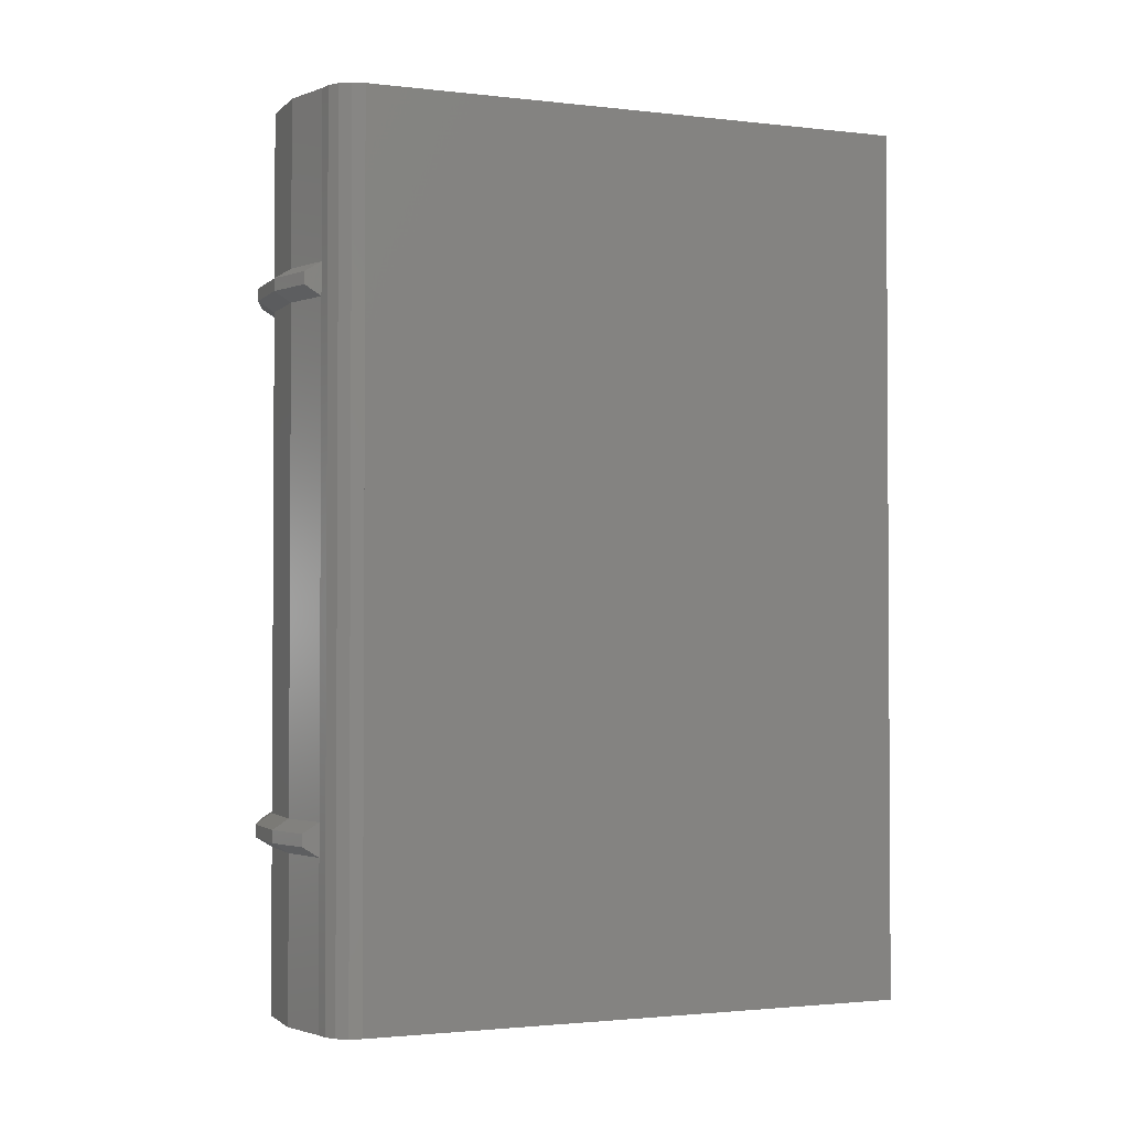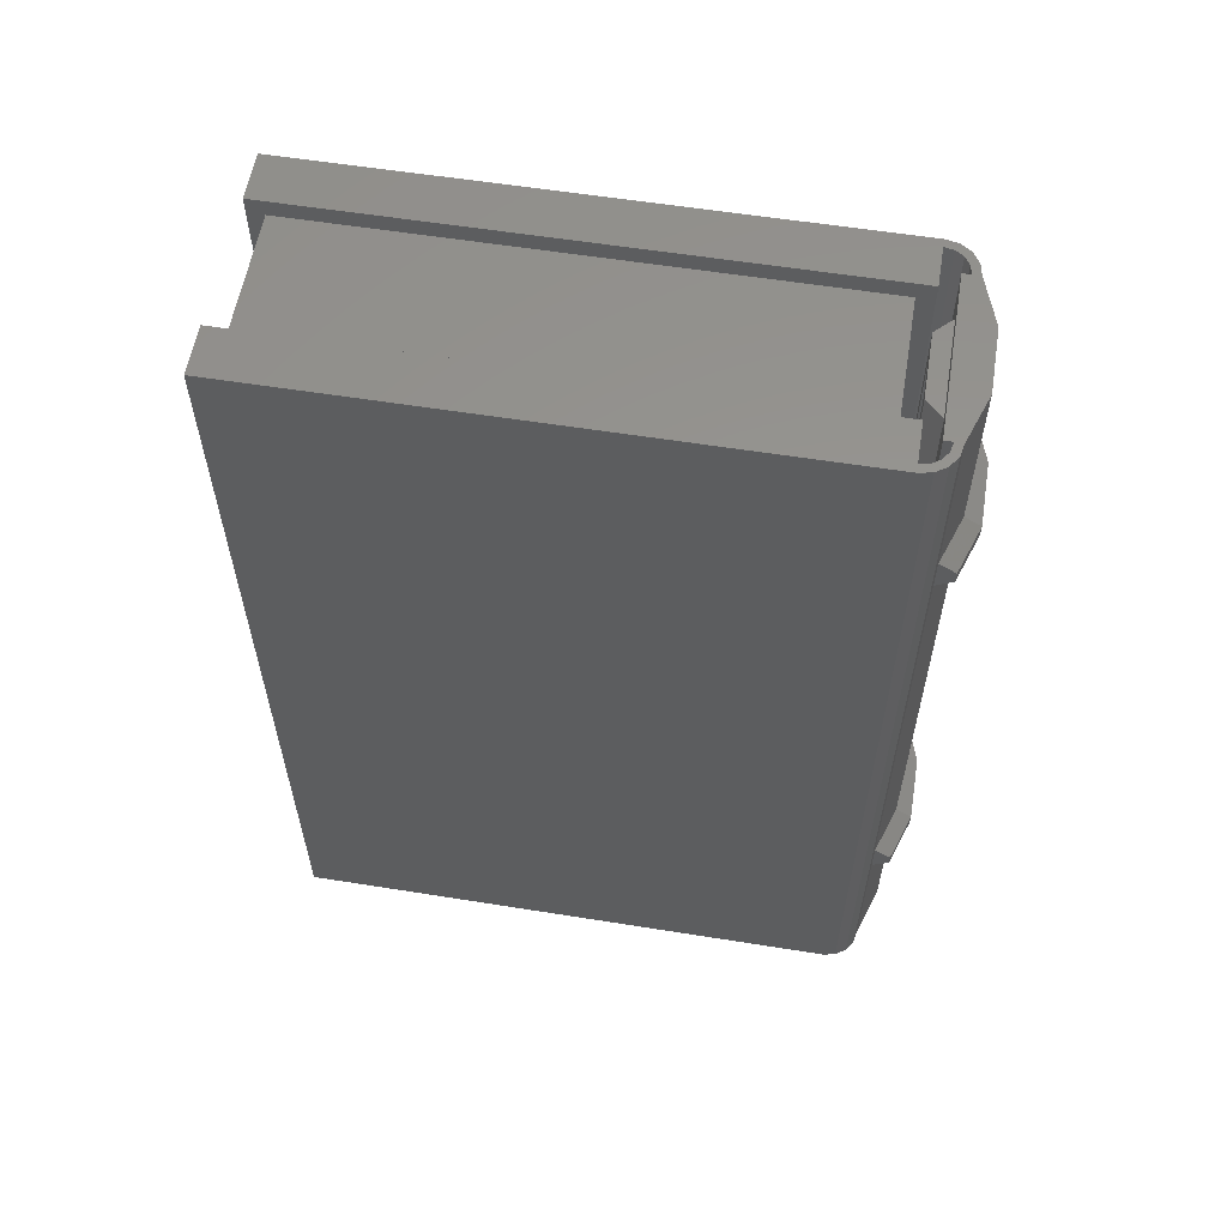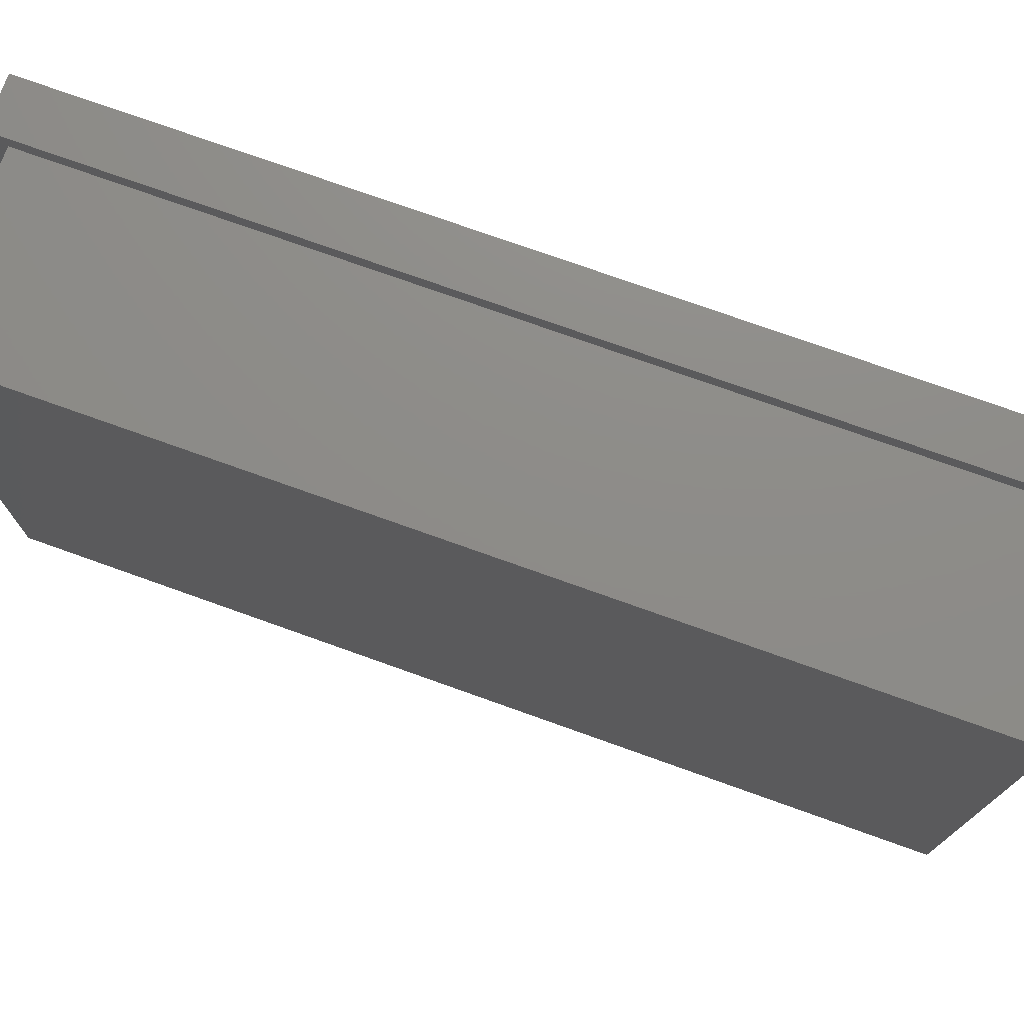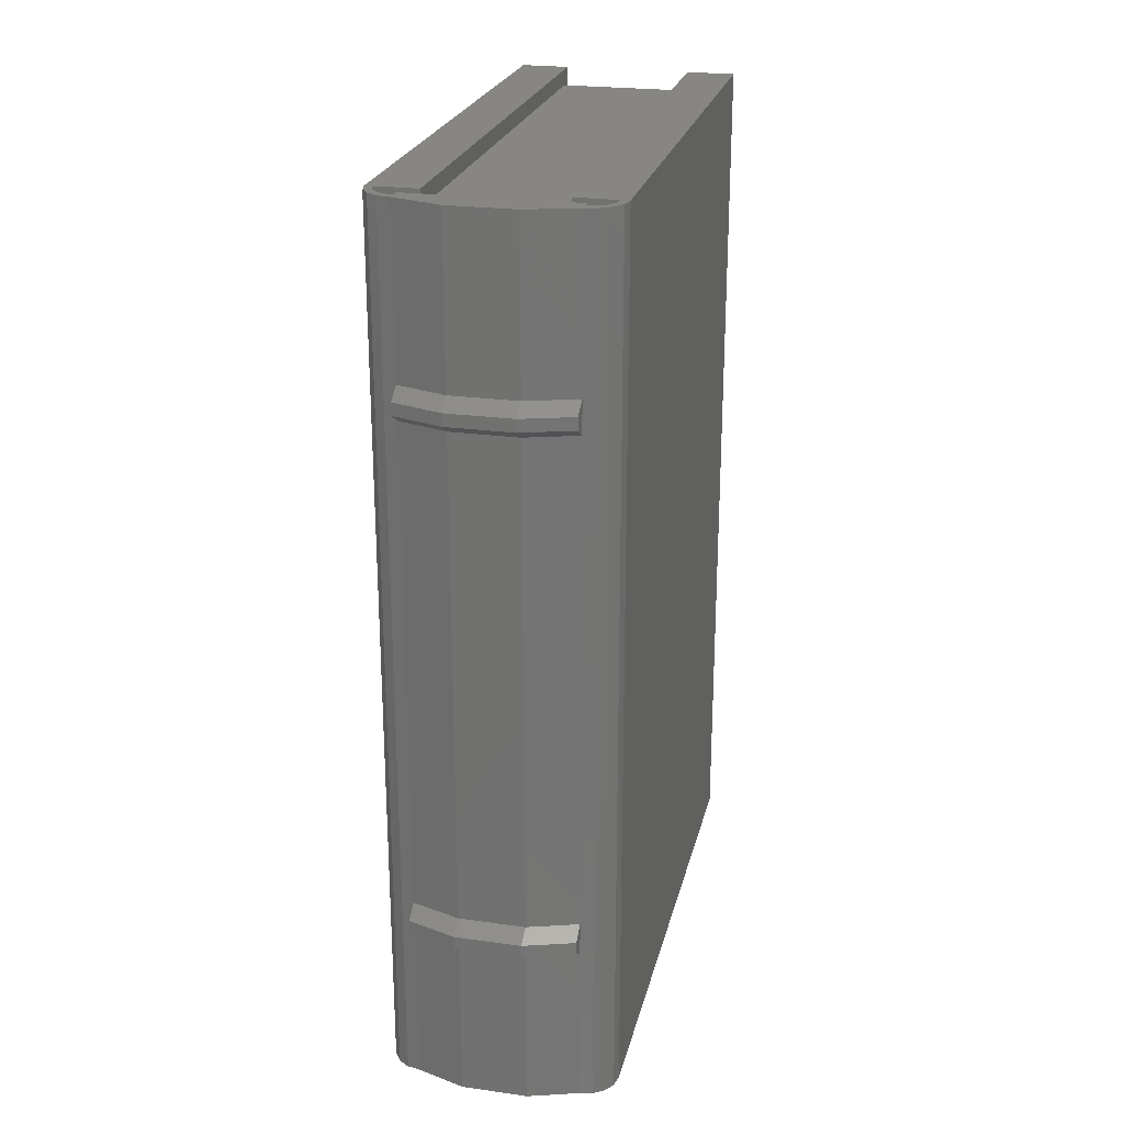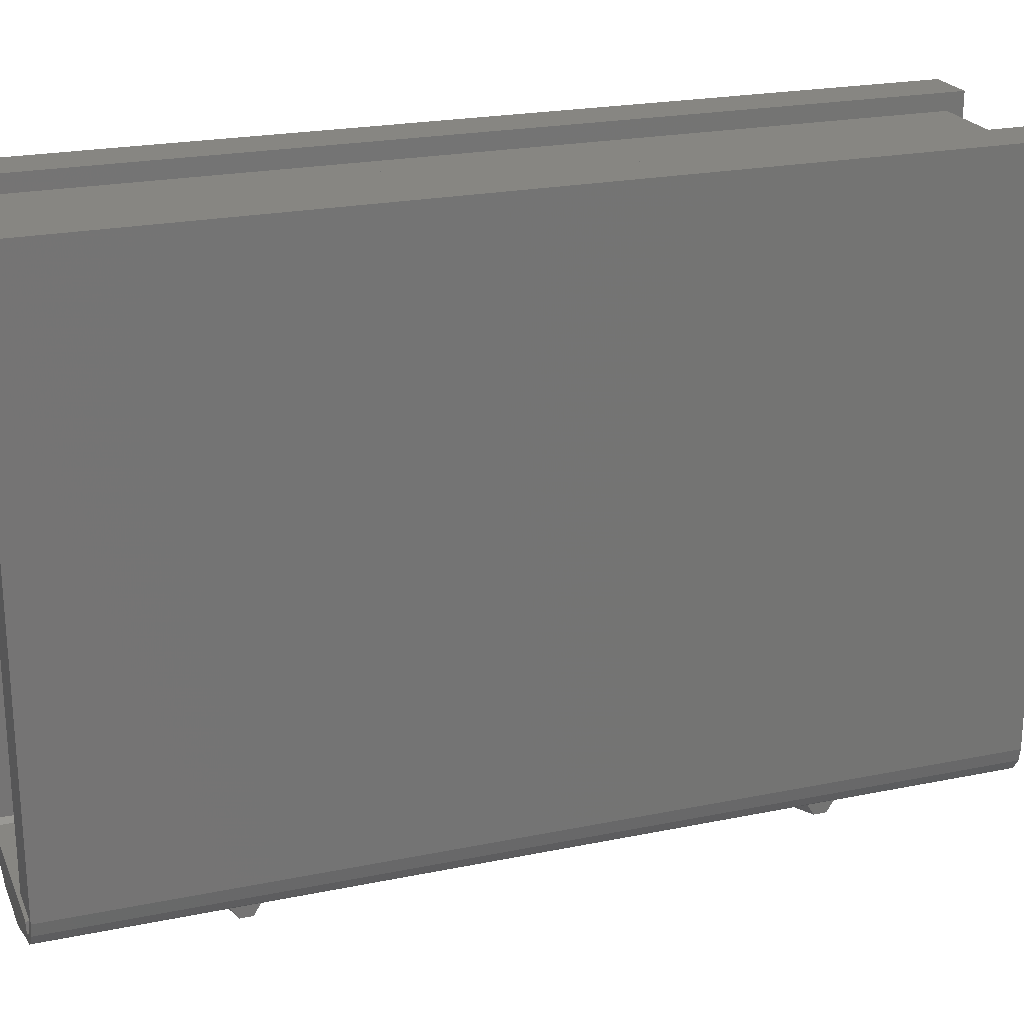
<metadata>
{"format":"stl","ext":"stl","renderer":"f3d","projection":"perspective","resolution":1024,"background":"white","views":[{"elev":-1.9,"azim":-111.9,"up":"+Y"},{"elev":58.1,"azim":99.4,"up":"+Y"},{"elev":74.9,"azim":109.7,"up":"+Z"},{"elev":23.9,"azim":-167.0,"up":"+Y"},{"elev":22.4,"azim":-109.5,"up":"+Z"}]}
</metadata>
<code>
# stl→obj: 254 verts, 529 faces
v 0.2 1.08 -0.04
v 0 1.08 0
v 0.2 1.08 0
v -0.2 1.08 0
v -0.2 1.08 -0.04
v 0.2 -1.08 0
v 0 -1.08 0
v 0.2 -1.08 -0.04
v -0.2 -1.08 -0.04
v -0.2 -1.08 0
v -0.04 -0.88 1.12
v -0.04 -0.16 1.12
v 0.16 -0.88 1.12
v 0.16 0.88 1.12
v -0.04 0.16 1.12
v -0.04 0.88 1.12
v 0.08 0.96 1.28
v -0.04 0.96 1.28
v -0.04 0.88 1.28
v -0.04 -0.88 1.28
v -0.04 -0.96 1.28
v 0.08 -0.96 1.28
v -0.12 -0.96 1.2
v -0.12 -0.96 0.16
v -0.12 0.96 0.16
v -0.12 0.96 1.2
v -0.05531 -0.1478 1.12
v -0.06828 -0.1131 1.12
v -0.07695 -0.06123 1.12
v -0.08 0 1.12
v -0.07695 0.06123 1.12
v -0.06828 0.1131 1.12
v -0.05531 0.1478 1.12
v -0.04 -0.16 1.28
v -0.04 -0.1478 1.288
v -0.05531 -0.1478 1.28
v -0.05757 -0.1254 1.289
v -0.06828 -0.1131 1.28
v -0.07134 -0.07029 1.289
v -0.07695 -0.06123 1.28
v -0.07695 0 1.288
v -0.08 0 1.28
v -0.04 -0.1131 1.294
v -0.05757 -0.07029 1.296
v -0.06828 0 1.294
v -0.04 -0.06123 1.298
v -0.05531 0 1.298
v -0.04 0 1.3
v -0.02469 0 1.298
v -0.01172 0 1.294
v -0.02243 -0.07029 1.296
v -0.003045 0 1.288
v -0.008657 -0.07029 1.289
v -0.02243 -0.1254 1.289
v 0 0 1.28
v -0.003045 -0.06123 1.28
v -0.01172 -0.1131 1.28
v -0.02469 -0.1478 1.28
v -0.04 0.06123 1.298
v -0.05757 0.07029 1.296
v -0.04 0.1131 1.294
v -0.07134 0.07029 1.289
v -0.05757 0.1254 1.289
v -0.04 0.1478 1.288
v -0.07695 0.06123 1.28
v -0.06828 0.1131 1.28
v -0.05531 0.1478 1.28
v -0.04 0.16 1.28
v -0.02469 0.1478 1.28
v -0.02243 0.1254 1.289
v -0.01172 0.1131 1.28
v -0.008657 0.07029 1.289
v -0.003045 0.06123 1.28
v -0.02243 0.07029 1.296
v -0.08 -0 1.28
v -0.08 -0.16 1.28
v -0.08 0.16 1.28
v 0 0.16 1.28
v 0 -0.16 1.28
v -0.08 -0.68 -0.08
v 0.08 -0.68 -0.08
v 0.08 -1.08 -0.08
v -0.08 -1.08 -0.08
v -0.2 -0.68 -0.04
v 0.2 -0.68 -0.04
v -0.08 0.6 -0.08
v 0.08 0.6 -0.08
v 0.08 -0.6 -0.08
v -0.08 -0.6 -0.08
v -0.2 -0.6 -0.04
v -0.2 0.6 -0.04
v 0.2 0.6 -0.04
v 0.2 -0.6 -0.04
v -0.08 1.08 -0.08
v 0.08 1.08 -0.08
v 0.08 0.68 -0.08
v -0.08 0.68 -0.08
v -0.2 0.68 -0.04
v 0.2 0.68 -0.04
v 0.2 0 0
v 0.2 0 -0.04
v 0 1.08 -0.08
v 0.04 0 0
v 0.04 1 0
v 0 1 0
v 0 0 0
v 0.12 1.04 0
v 0.12 0 0
v 0 1.04 0
v 0 0.6 -0.08
v 0 0.625 -0.12
v 0.08 0.625 -0.12
v 0 0.655 -0.12
v 0.08 0.655 -0.12
v 0 0.68 -0.08
v 0.2 0.625 -0.08
v 0.2 0.655 -0.08
v 0 1.04 0.04
v 0.08 1.04 0.04
v 0.08 0 0.04
v 0.04 1 0.04
v 0 1 0.04
v 0.04 0 0.04
v -0.04 1 0
v -0.04 1 0.04
v -0.04 0 0.04
v -0.04 0 0
v -0.08 1.04 0.04
v -0.08 0 0.04
v -0.12 0 0
v -0.12 1.04 0
v -0.2 0.655 -0.08
v -0.2 0.625 -0.08
v -0.08 0.655 -0.12
v -0.08 0.625 -0.12
v -0.2 0 0
v -0.2 0 -0.04
v 0.04 -1 0
v 0.04 -1 0.04
v 0 -1 0
v 0 -1 0.04
v 0.08 -1.04 0.04
v 0 -1.04 0.04
v 0.12 -1.04 0
v 0 -1.04 0
v 0.2 -0.655 -0.08
v 0.2 -0.625 -0.08
v 0.08 -0.655 -0.12
v 0.08 -0.625 -0.12
v 0 -0.68 -0.08
v 0 -0.655 -0.12
v 0 -0.625 -0.12
v 0 -0.6 -0.08
v 0 -1.08 -0.08
v -0.04 -1 0
v -0.12 -1.04 0
v -0.08 -0.625 -0.12
v -0.08 -0.655 -0.12
v -0.2 -0.625 -0.08
v -0.2 -0.655 -0.08
v -0.08 -1.04 0.04
v -0.04 -1 0.04
v 0.28 -1.08 1.4
v 0.28 -1.08 0.04
v 0.28 1.08 0.04
v 0.28 1.08 1.4
v 0.08 -1.04 1.36
v 0.08 1.04 1.36
v 0.16 -0.88 0.08
v 0.08 -0.88 0.08
v 0.08 -0.88 0.16
v 0.08 0.88 0.16
v 0.08 0.88 0.08
v 0.16 0.88 0.08
v 0.08 -1.04 0.08
v 0.08 -0.96 0.16
v 0.08 1.04 0.08
v 0.08 0.96 0.16
v -0.12 -0.88 0.16
v -0.12 -0.88 1.2
v -0.12 0.88 1.2
v -0.12 0.88 0.16
v 0.16 -1.08 1.4
v 0.16 1.08 1.4
v 0.16 -1.08 0.04
v 0.16 1.08 0.04
v 0.16 -1.04 1.36
v 0.16 1.04 1.36
v 0.16 1.04 0.08
v 0.16 -1.04 0.08
v 0.16 -0.88 0.12
v 0.16 0.88 0.12
v 0.1523 0.88 0.1185
v 0.1523 -0.88 0.1185
v 0.1459 0.88 0.1141
v 0.1459 -0.88 0.1141
v 0.1415 0.88 0.1077
v 0.1415 -0.88 0.1077
v 0.14 0.88 0.1
v 0.14 -0.88 0.1
v 0.1415 0.88 0.09235
v 0.1415 -0.88 0.09235
v 0.1459 0.88 0.08586
v 0.1459 -0.88 0.08586
v 0.1523 0.88 0.08152
v 0.1523 -0.88 0.08152
v -0.28 1.08 1.4
v -0.28 1.08 0.04
v -0.28 -1.08 0.04
v -0.28 -1.08 1.4
v -0.16 -0.96 1.28
v -0.16 0.96 1.28
v -0.16 -1.08 0.04
v -0.16 1.08 0.04
v -0.16 -1.08 1.4
v -0.16 1.08 1.4
v -0.16 -1.04 0.08
v -0.16 1.04 0.08
v -0.16 -1.04 1.36
v -0.16 1.04 1.36
v -0.16 0.96 0.16
v -0.16 -0.96 0.16
v 0.2739 -1.08 0.009385
v 0.2739 1.08 0.009385
v 0.2566 -1.08 -0.01657
v 0.2566 1.08 -0.01657
v 0.2306 -1.08 -0.03391
v 0.2306 1.08 -0.03391
v 0.26 1.08 0.04
v 0.2554 1.08 0.01704
v 0.2424 1.08 -0.002426
v 0.223 1.08 -0.01543
v 0.2 1.08 -0.02
v 0.2 -1.08 -0.02
v 0.223 -1.08 -0.01543
v 0.2424 -1.08 -0.002426
v 0.2554 -1.08 0.01704
v 0.26 -1.08 0.04
v -0.2739 1.08 0.009385
v -0.2739 -1.08 0.009385
v -0.2566 1.08 -0.01657
v -0.2566 -1.08 -0.01657
v -0.2306 1.08 -0.03391
v -0.2306 -1.08 -0.03391
v -0.26 -1.08 0.04
v -0.2554 -1.08 0.01704
v -0.2424 -1.08 -0.002426
v -0.223 -1.08 -0.01543
v -0.2 -1.08 -0.02
v -0.2 1.08 -0.02
v -0.223 1.08 -0.01543
v -0.2424 1.08 -0.002426
v -0.2554 1.08 0.01704
v -0.26 1.08 0.04
f 1 2 3
f 4 2 5
f 6 7 8
f 9 7 10
f 11 12 13
f 14 15 16
f 17 18 19
f 20 21 22
f 21 23 24
f 25 26 18
f 12 27 28
f 12 28 29
f 12 29 30
f 12 30 31
f 12 31 32
f 12 32 33
f 12 33 15
f 34 35 36
f 35 37 36
f 36 37 38
f 37 39 38
f 38 39 40
f 39 41 40
f 40 41 42
f 35 43 37
f 43 44 37
f 37 44 39
f 44 45 39
f 39 45 41
f 43 46 44
f 46 47 44
f 44 47 45
f 46 48 47
f 49 48 46
f 50 49 51
f 51 49 46
f 51 46 43
f 52 50 53
f 53 50 51
f 53 51 54
f 54 51 43
f 54 43 35
f 55 52 56
f 56 52 53
f 56 53 57
f 57 53 54
f 57 54 58
f 58 54 35
f 58 35 34
f 47 48 59
f 45 47 60
f 60 47 59
f 60 59 61
f 41 45 62
f 62 45 60
f 62 60 63
f 63 60 61
f 63 61 64
f 42 41 65
f 65 41 62
f 65 62 66
f 66 62 63
f 66 63 67
f 67 63 64
f 67 64 68
f 68 64 69
f 64 70 69
f 69 70 71
f 70 72 71
f 71 72 73
f 72 52 73
f 73 52 55
f 64 61 70
f 61 74 70
f 70 74 72
f 74 50 72
f 72 50 52
f 61 59 74
f 59 49 74
f 74 49 50
f 59 48 49
f 75 40 76
f 40 38 76
f 38 36 76
f 36 34 76
f 68 67 77
f 67 66 77
f 66 65 77
f 65 75 77
f 55 73 78
f 73 71 78
f 71 69 78
f 69 68 78
f 34 58 79
f 58 57 79
f 57 56 79
f 56 55 79
f 34 35 58
f 35 54 58
f 58 54 57
f 54 53 57
f 57 53 56
f 53 52 56
f 56 52 55
f 35 43 54
f 43 51 54
f 54 51 53
f 51 50 53
f 53 50 52
f 43 46 51
f 46 49 51
f 51 49 50
f 46 48 49
f 47 48 46
f 45 47 44
f 44 47 46
f 44 46 43
f 41 45 39
f 39 45 44
f 39 44 37
f 37 44 43
f 37 43 35
f 42 41 40
f 40 41 39
f 40 39 38
f 38 39 37
f 38 37 36
f 36 37 35
f 36 35 34
f 49 48 59
f 50 49 74
f 74 49 59
f 74 59 61
f 52 50 72
f 72 50 74
f 72 74 70
f 70 74 61
f 70 61 64
f 55 52 73
f 73 52 72
f 73 72 71
f 71 72 70
f 71 70 69
f 69 70 64
f 69 64 68
f 68 64 67
f 64 63 67
f 67 63 66
f 63 62 66
f 66 62 65
f 62 41 65
f 65 41 42
f 64 61 63
f 61 60 63
f 63 60 62
f 60 45 62
f 62 45 41
f 61 59 60
f 59 47 60
f 60 47 45
f 59 48 47
f 80 81 82
f 80 82 83
f 80 83 9
f 80 9 84
f 85 8 82
f 85 82 81
f 86 87 88
f 86 88 89
f 90 91 86
f 90 86 89
f 88 87 92
f 88 92 93
f 94 95 96
f 94 96 97
f 98 5 94
f 98 94 97
f 96 95 1
f 96 1 99
f 3 100 101
f 3 101 1
f 95 102 2
f 95 2 1
f 103 104 105
f 103 105 106
f 100 3 107
f 100 107 108
f 107 3 2
f 107 2 109
f 110 111 112
f 110 112 87
f 111 113 114
f 111 114 112
f 113 115 96
f 113 96 114
f 87 112 116
f 87 116 92
f 112 114 117
f 112 117 116
f 114 96 99
f 114 99 117
f 116 117 99
f 116 99 92
f 109 118 119
f 109 119 107
f 107 119 120
f 107 120 108
f 121 119 118
f 121 118 122
f 123 120 119
f 123 119 121
f 104 121 122
f 104 122 105
f 103 123 121
f 103 121 104
f 124 125 126
f 124 126 127
f 105 122 125
f 105 125 124
f 125 128 129
f 125 129 126
f 122 118 128
f 122 128 125
f 130 129 128
f 130 128 131
f 131 128 118
f 131 118 109
f 91 98 132
f 91 132 133
f 132 98 97
f 132 97 134
f 133 132 134
f 133 134 135
f 91 133 135
f 91 135 86
f 134 97 115
f 134 115 113
f 135 134 113
f 135 113 111
f 86 135 111
f 86 111 110
f 109 2 4
f 109 4 131
f 130 131 4
f 130 4 136
f 106 105 124
f 106 124 127
f 5 2 102
f 5 102 94
f 5 137 136
f 5 136 4
f 138 139 123
f 138 123 103
f 140 141 139
f 140 139 138
f 139 142 120
f 139 120 123
f 141 143 142
f 141 142 139
f 108 120 142
f 108 142 144
f 144 142 143
f 144 143 145
f 93 85 146
f 93 146 147
f 146 85 81
f 146 81 148
f 147 146 148
f 147 148 149
f 93 147 149
f 93 149 88
f 148 81 150
f 148 150 151
f 149 148 151
f 149 151 152
f 88 149 152
f 88 152 153
f 145 7 6
f 145 6 144
f 108 144 6
f 108 6 100
f 106 140 138
f 106 138 103
f 8 7 154
f 8 154 82
f 8 101 100
f 8 100 6
f 10 136 137
f 10 137 9
f 83 154 7
f 83 7 9
f 127 155 140
f 127 140 106
f 136 10 156
f 136 156 130
f 156 10 7
f 156 7 145
f 153 152 157
f 153 157 89
f 152 151 158
f 152 158 157
f 151 150 80
f 151 80 158
f 89 157 159
f 89 159 90
f 157 158 160
f 157 160 159
f 158 80 84
f 158 84 160
f 159 160 84
f 159 84 90
f 145 143 161
f 145 161 156
f 156 161 129
f 156 129 130
f 162 161 143
f 162 143 141
f 126 129 161
f 126 161 162
f 155 162 141
f 155 141 140
f 127 126 162
f 127 162 155
f 163 164 165
f 163 165 166
f 167 168 17
f 167 17 22
f 169 170 171
f 169 171 13
f 14 172 173
f 14 173 174
f 170 175 176
f 170 176 171
f 176 175 167
f 176 167 22
f 17 168 177
f 17 177 178
f 172 178 177
f 172 177 173
f 12 15 14
f 12 14 13
f 22 17 19
f 22 19 20
f 11 179 180
f 11 180 20
f 19 181 182
f 19 182 16
f 22 21 24
f 22 24 176
f 178 25 18
f 178 18 17
f 183 163 166
f 183 166 184
f 185 164 163
f 185 163 183
f 186 165 164
f 186 164 185
f 184 166 165
f 184 165 186
f 185 183 184
f 185 184 186
f 187 188 168
f 187 168 167
f 188 189 177
f 188 177 168
f 167 175 190
f 167 190 187
f 169 190 175
f 169 175 170
f 173 177 189
f 173 189 174
f 191 192 193
f 191 193 194
f 194 193 195
f 194 195 196
f 196 195 197
f 196 197 198
f 198 197 199
f 198 199 200
f 200 199 201
f 200 201 202
f 202 201 203
f 202 203 204
f 204 203 205
f 204 205 206
f 206 205 174
f 206 174 169
f 12 11 20
f 12 20 34
f 16 15 68
f 16 68 19
f 24 23 180
f 24 180 179
f 24 179 171
f 24 171 176
f 182 181 26
f 182 26 25
f 182 25 178
f 182 178 172
f 20 180 23
f 20 23 21
f 18 26 181
f 18 181 19
f 171 179 11
f 171 11 13
f 182 172 14
f 182 14 16
f 12 34 36
f 12 36 27
f 27 36 38
f 27 38 28
f 28 38 40
f 28 40 29
f 29 40 42
f 29 42 30
f 30 42 65
f 30 65 31
f 31 65 66
f 31 66 32
f 32 66 67
f 32 67 33
f 33 67 68
f 33 68 15
f 207 208 209
f 207 209 210
f 76 79 22
f 76 22 211
f 212 17 78
f 212 78 77
f 211 212 77
f 211 77 76
f 79 78 17
f 79 17 22
f 22 167 175
f 22 175 176
f 178 177 168
f 178 168 17
f 175 177 178
f 175 178 176
f 22 17 168
f 22 168 167
f 213 209 208
f 213 208 214
f 215 210 209
f 215 209 213
f 216 207 210
f 216 210 215
f 214 208 207
f 214 207 216
f 215 213 214
f 215 214 216
f 175 217 218
f 175 218 177
f 167 219 217
f 167 217 175
f 168 220 219
f 168 219 167
f 177 218 220
f 177 220 168
f 176 178 221
f 176 221 222
f 178 17 212
f 178 212 221
f 222 211 22
f 222 22 176
f 165 164 223
f 165 223 224
f 224 223 225
f 224 225 226
f 226 225 227
f 226 227 228
f 228 227 8
f 228 8 1
f 229 165 224
f 229 224 230
f 230 224 226
f 230 226 231
f 231 226 228
f 231 228 232
f 232 228 1
f 232 1 233
f 234 8 227
f 234 227 235
f 235 227 225
f 235 225 236
f 236 225 223
f 236 223 237
f 237 223 164
f 237 164 238
f 233 234 235
f 233 235 232
f 232 235 236
f 232 236 231
f 231 236 237
f 231 237 230
f 230 237 238
f 230 238 229
f 209 208 239
f 209 239 240
f 240 239 241
f 240 241 242
f 242 241 243
f 242 243 244
f 244 243 5
f 244 5 9
f 245 209 240
f 245 240 246
f 246 240 242
f 246 242 247
f 247 242 244
f 247 244 248
f 248 244 9
f 248 9 249
f 250 5 243
f 250 243 251
f 251 243 241
f 251 241 252
f 252 241 239
f 252 239 253
f 253 239 208
f 253 208 254
f 249 250 251
f 249 251 248
f 248 251 252
f 248 252 247
f 247 252 253
f 247 253 246
f 246 253 254
f 246 254 245

</code>
